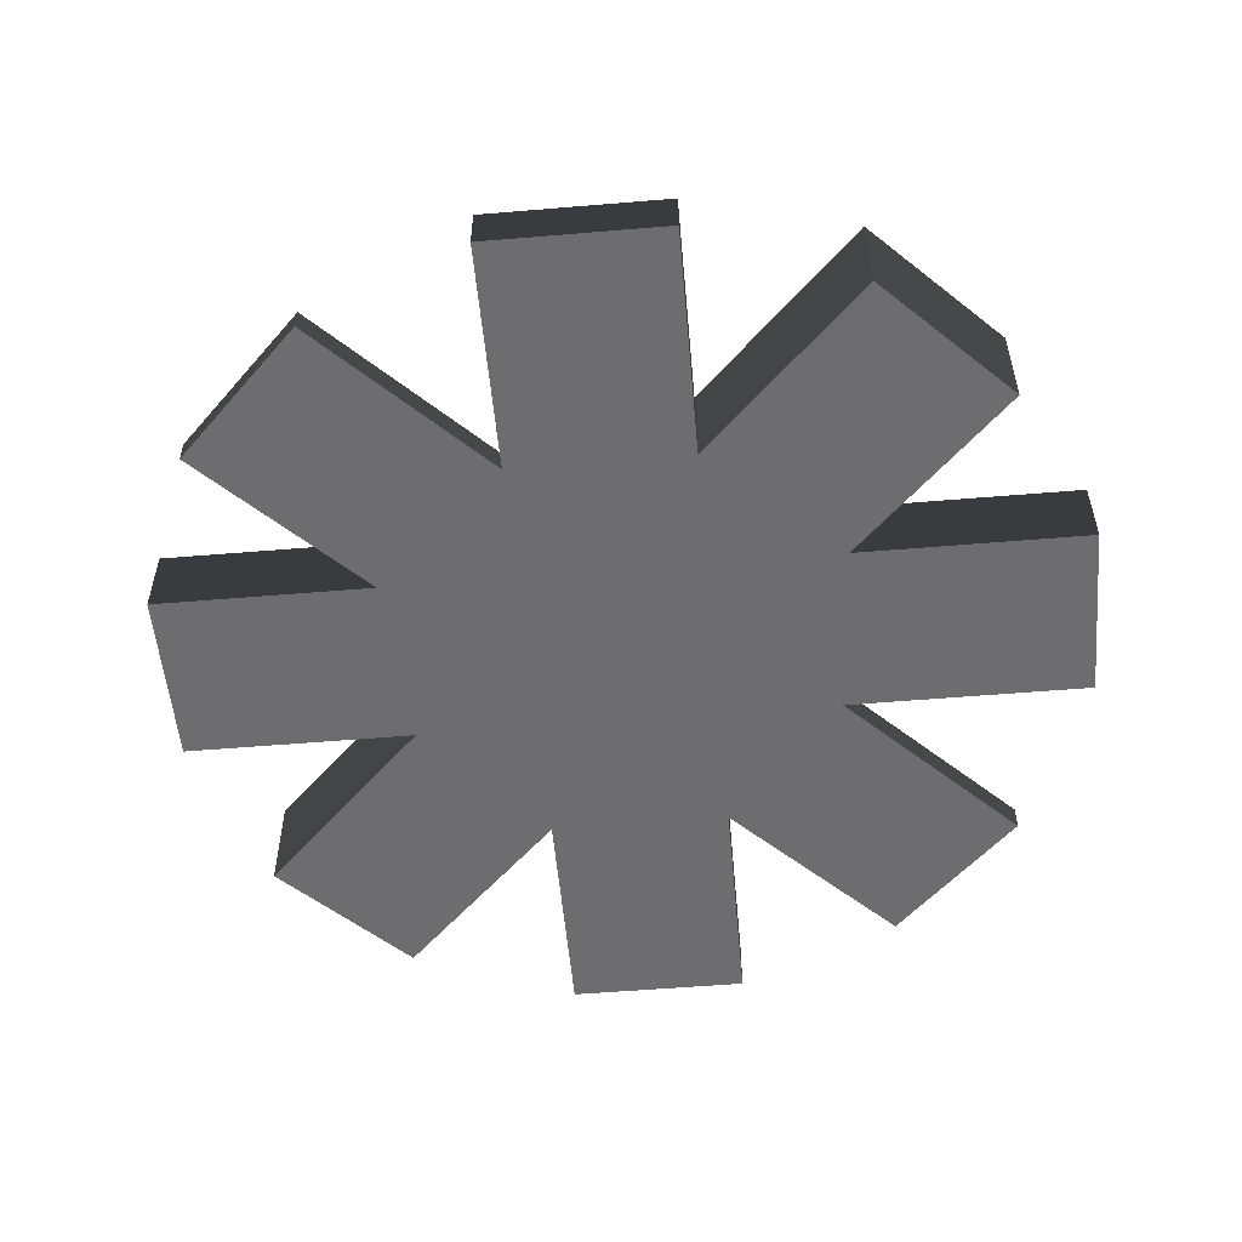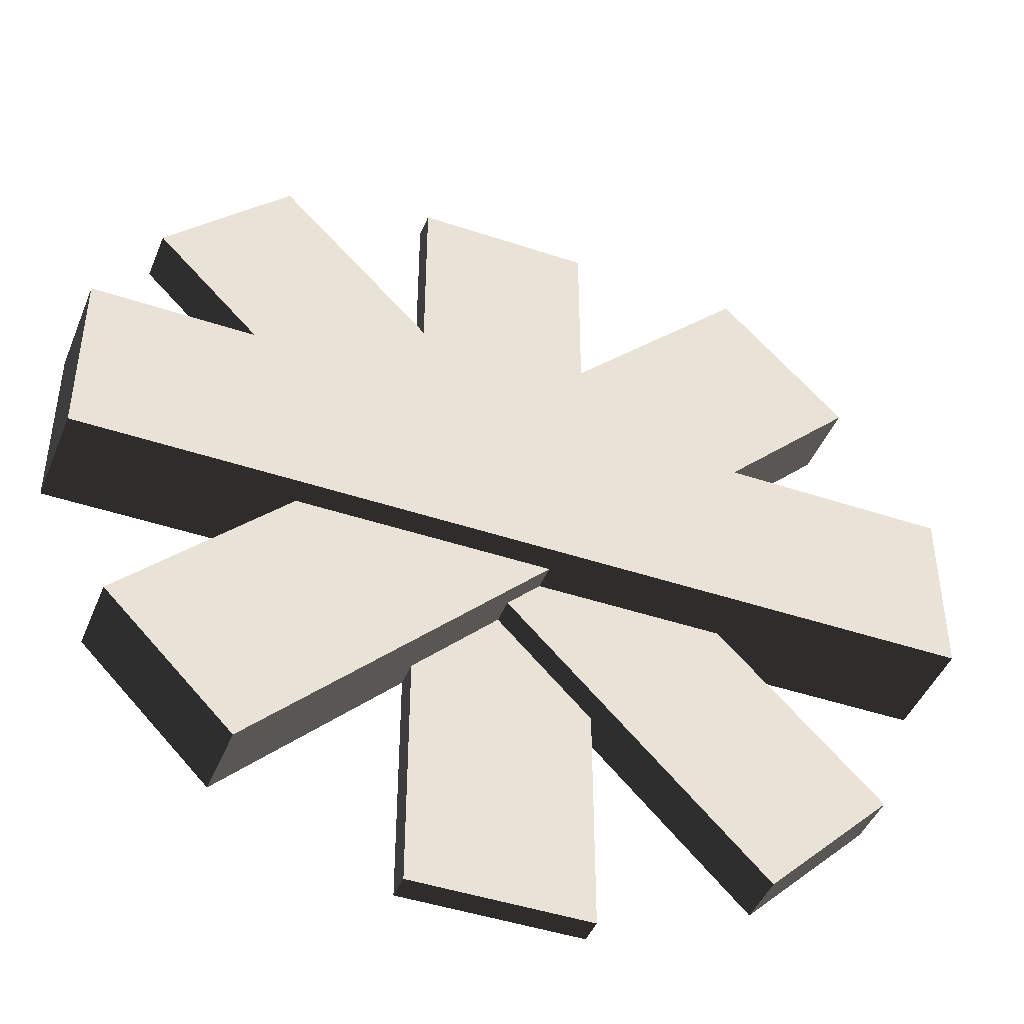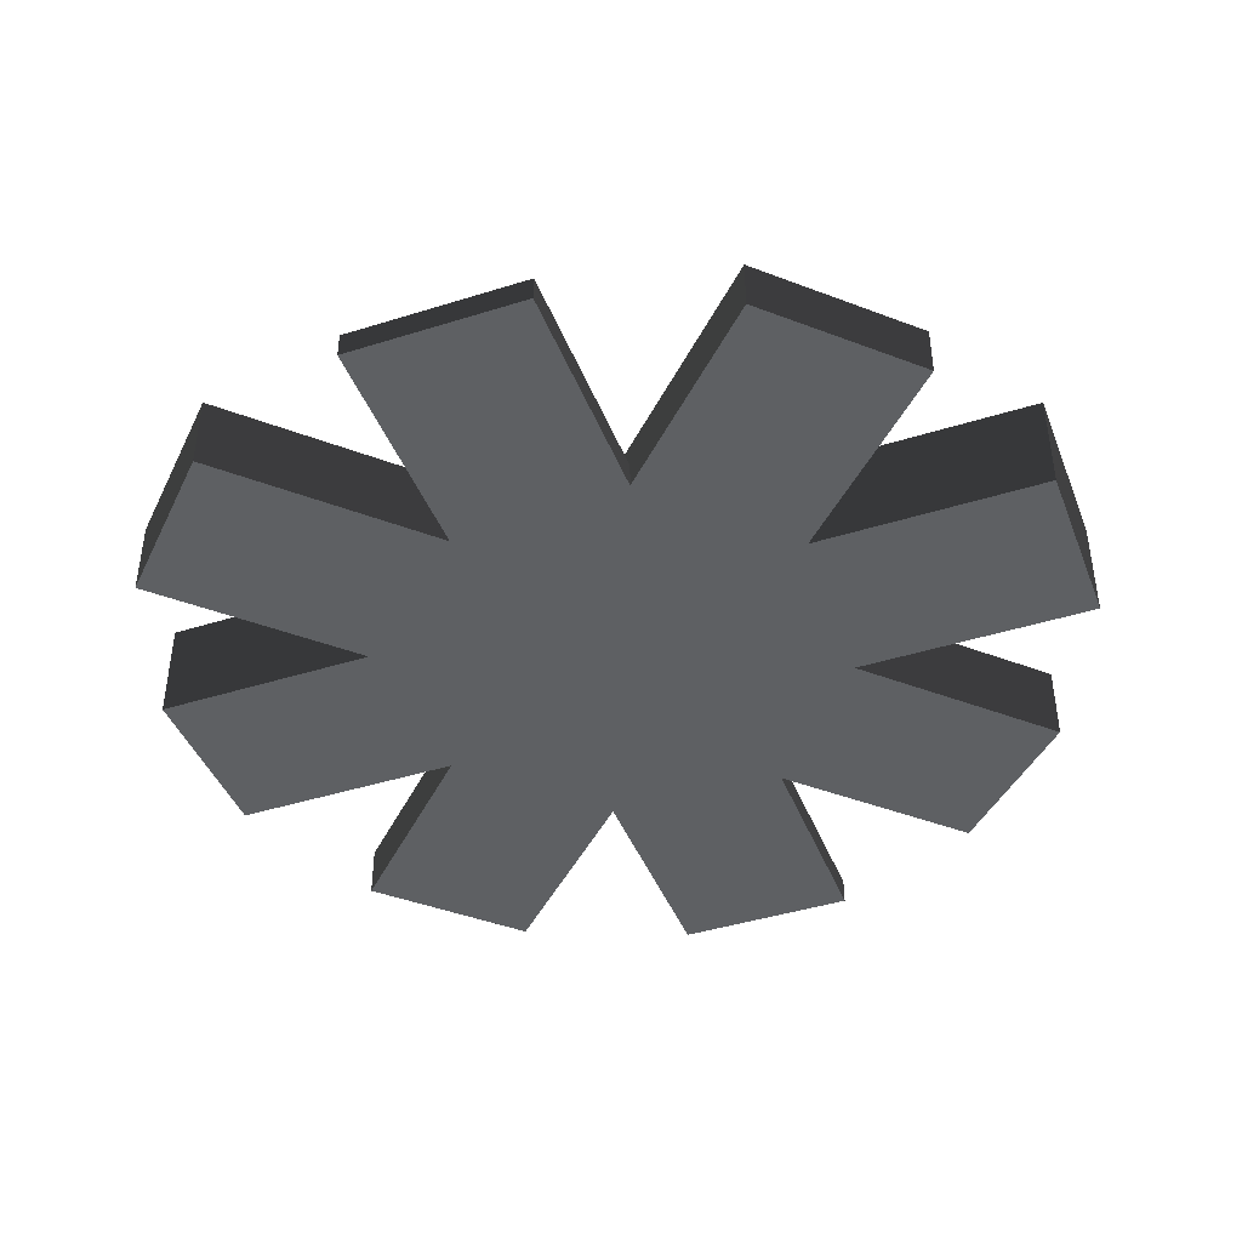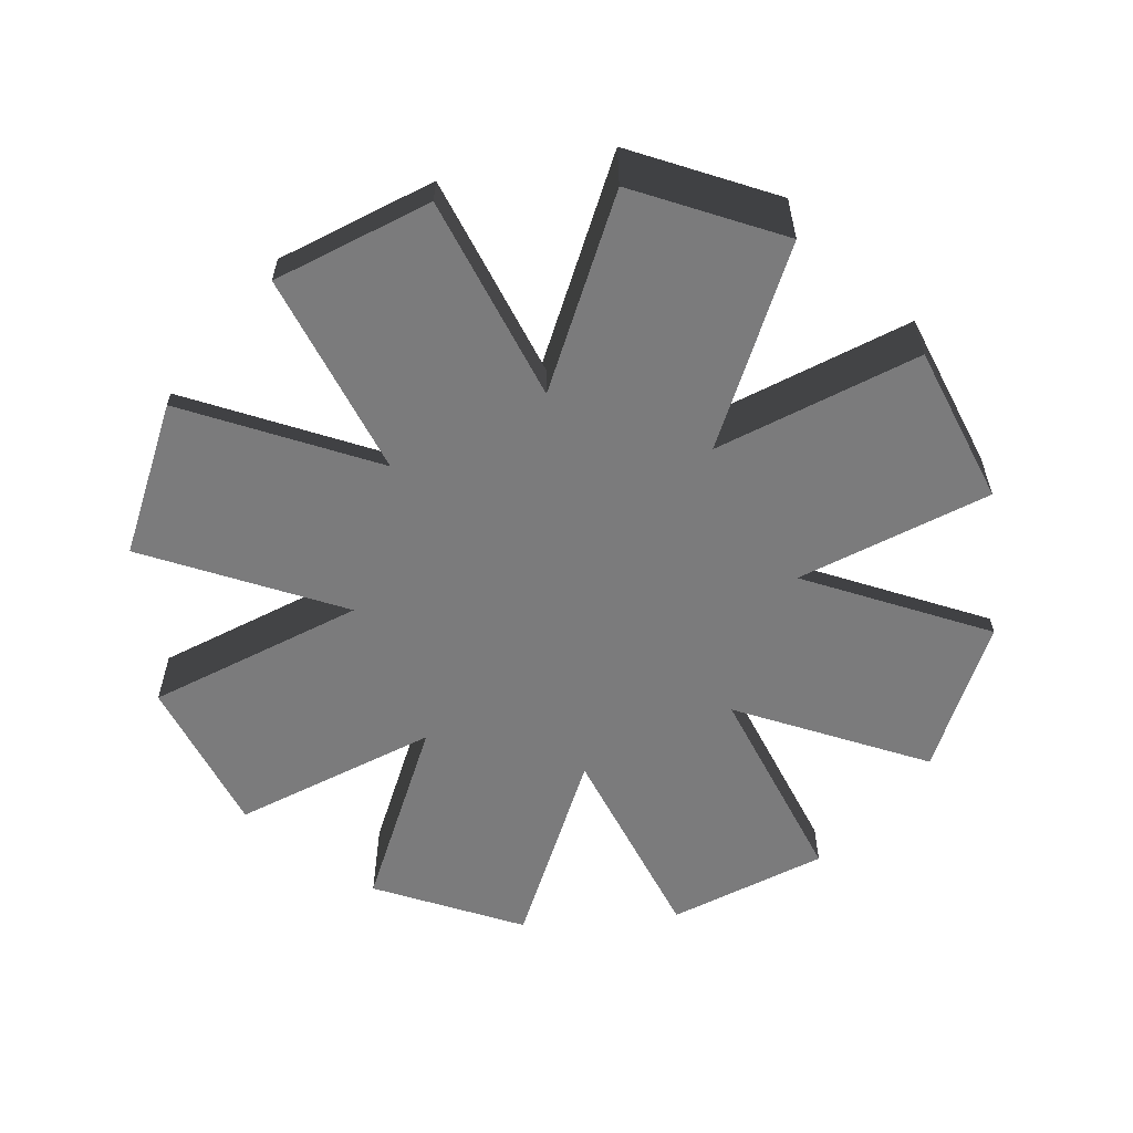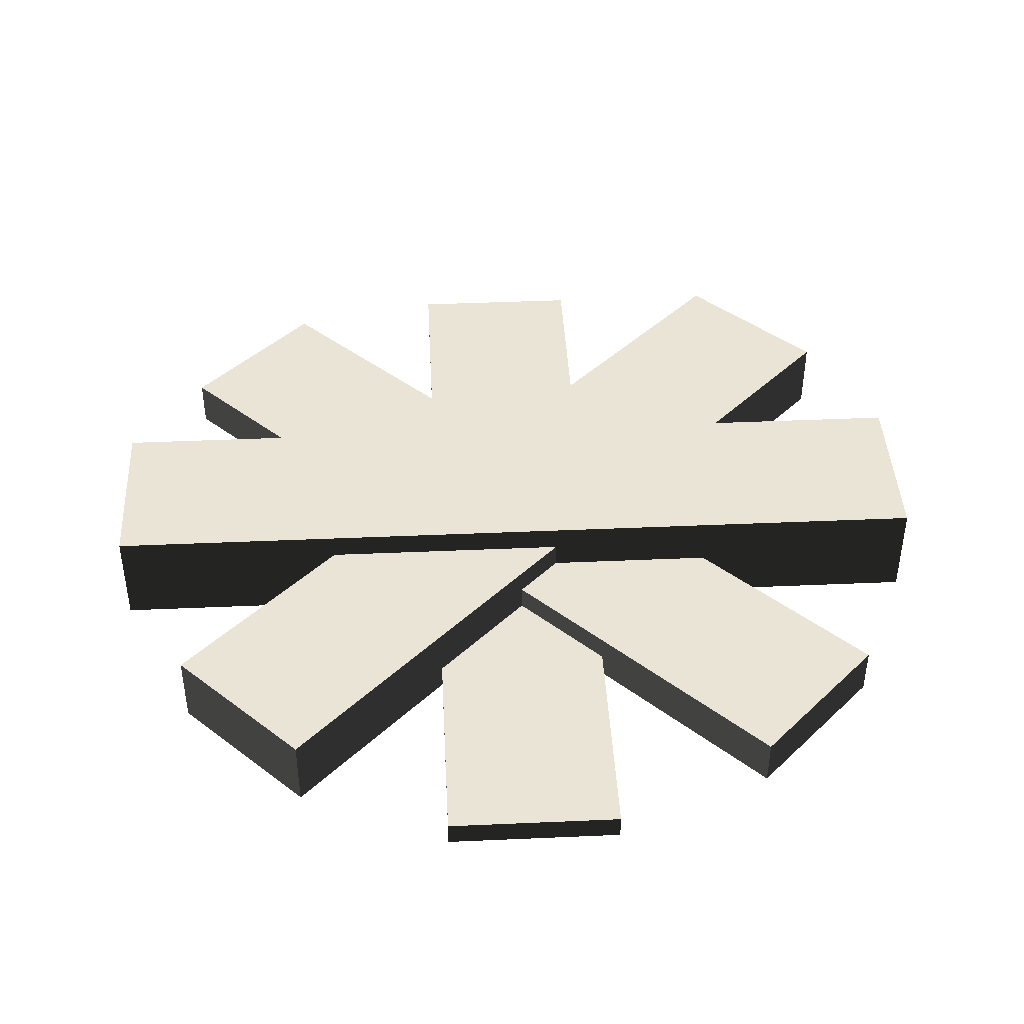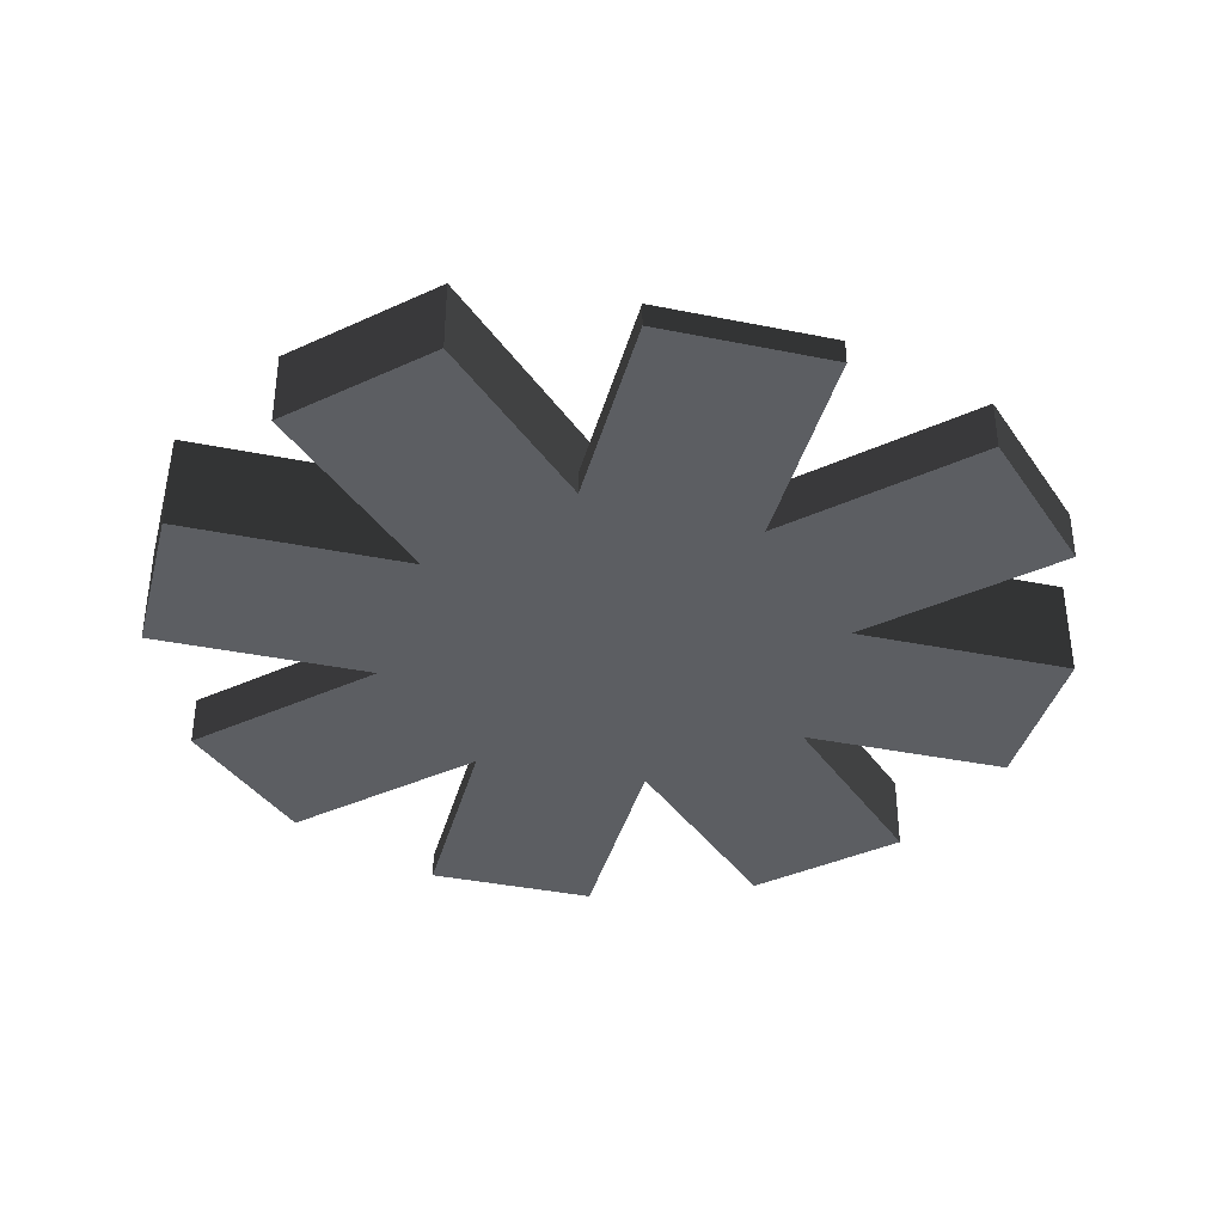
<metadata>
{"format":"obj","ext":"obj","renderer":"f3d","projection":"perspective","resolution":1024,"background":"white","views":[{"elev":-54.1,"azim":50.1,"up":"+Y"},{"elev":-44.5,"azim":158.6,"up":"+Z"},{"elev":-42.7,"azim":-159.5,"up":"+Y"},{"elev":-58.5,"azim":-107.6,"up":"+Y"},{"elev":42.5,"azim":-3.0,"up":"+Y"},{"elev":-37.7,"azim":-14.5,"up":"+Y"}]}
</metadata>
<code>
g campfire_large
v -1.75 0.4 0.35
v -1.75 0 0.35
v -1.75 0.4 -0.35
v -1.75 0 -0.35
v 1.75 0 0.35
v 1.75 0.4 0.35
v 1.75 0 -0.35
v 1.75 0.4 -0.35
v -0.9551 0.3 1.485
v -0.9551 0 1.485
v -1.45 0.3 0.9899
v -1.45 0 0.9899
v 1.52 0 -0.9899
v 1.52 0.3 -0.9899
v 1.025 0 -1.485
v 1.025 0.3 -1.485
v 0.01741 0.1 -0.4776
v 0.35 0.1 -0.8102
v 0.01741 0.2 -0.4776
v 0.35 0 -0.8102
v -0.1101 0.3 -0.35
v -0.1101 0.2 -0.35
v 0.9899 0 1.485
v 0.9899 0.2 1.485
v 1.485 0 0.9899
v 1.485 0.2 0.9899
v -1.485 0.2 -0.9899
v -1.485 0 -0.9899
v -0.9899 0.2 -1.485
v -0.9899 0 -1.485
v 0.01741 0.2 0.5124
v 0.1798 0.2 0.35
v 0.845 0.2 0.35
v -0.845 0 -0.35
v -0.35 0 -0.845
v -0.8102 0 0.35
v -0.35 0 0.8798
v 0.35 0 -1.75
v -0.35 0 -1.75
v -0.35 0 1.75
v 0.35 0 0.845
v 0.35 0 1.75
v 0.8798 0 -0.35
v 0.845 0 0.35
v 0.35 0.1 1.75
v -0.35 0.1 1.75
v -0.35 0.1 -1.75
v 0.35 0.1 -1.75
v -0.35 0.1 -0.845
v -0.845 0.2 -0.35
v 0.8798 0.3 -0.35
v 0.01741 0.1 0.5124
v -0.35 0.1 0.8798
v 0.1798 0.3 0.35
v 0.35 0.1 0.845
v -0.8102 0.3 0.35
f 2 1 3
f 3 4 2
f 6 5 7
f 7 8 6
f 3 1 6
f 6 8 3
f 10 9 11
f 11 12 10
f 14 13 15
f 15 16 14
f 18 17 19
f 18 19 16
f 18 16 15
f 15 20 18
f 19 21 16
f 19 22 21
f 24 23 25
f 25 26 24
f 28 27 29
f 29 30 28
f 32 31 24
f 24 33 32
f 24 26 33
f 34 28 30
f 30 35 34
f 35 36 34
f 36 35 37
f 38 37 35
f 35 39 38
f 38 40 37
f 38 20 40
f 20 41 40
f 41 42 40
f 36 37 10
f 10 12 36
f 34 36 2
f 2 4 34
f 41 20 15
f 15 43 41
f 43 44 41
f 15 13 43
f 5 44 43
f 43 7 5
f 23 41 44
f 44 25 23
f 40 42 45
f 45 46 40
f 38 39 47
f 47 48 38
f 18 20 38
f 38 48 18
f 39 35 49
f 49 47 39
f 34 4 3
f 3 50 34
f 3 22 50
f 3 21 22
f 3 51 21
f 51 3 8
f 51 8 7
f 7 43 51
f 53 52 31
f 53 31 9
f 53 9 10
f 10 37 53
f 31 54 9
f 31 32 54
f 41 23 24
f 24 55 41
f 24 52 55
f 24 31 52
f 43 13 14
f 14 51 43
f 35 30 29
f 29 49 35
f 29 17 49
f 29 19 17
f 25 44 33
f 33 26 25
f 52 53 46
f 46 45 52
f 45 55 52
f 45 42 41
f 41 55 45
f 40 46 53
f 53 37 40
f 28 34 50
f 50 27 28
f 29 27 50
f 50 19 29
f 50 22 19
f 48 47 49
f 49 17 48
f 17 18 48
f 16 21 51
f 51 14 16
f 56 11 9
f 9 54 56
f 36 12 11
f 11 56 36
f 44 5 6
f 6 33 44
f 6 32 33
f 6 54 32
f 6 56 54
f 56 6 1
f 56 1 2
f 2 36 56

</code>
